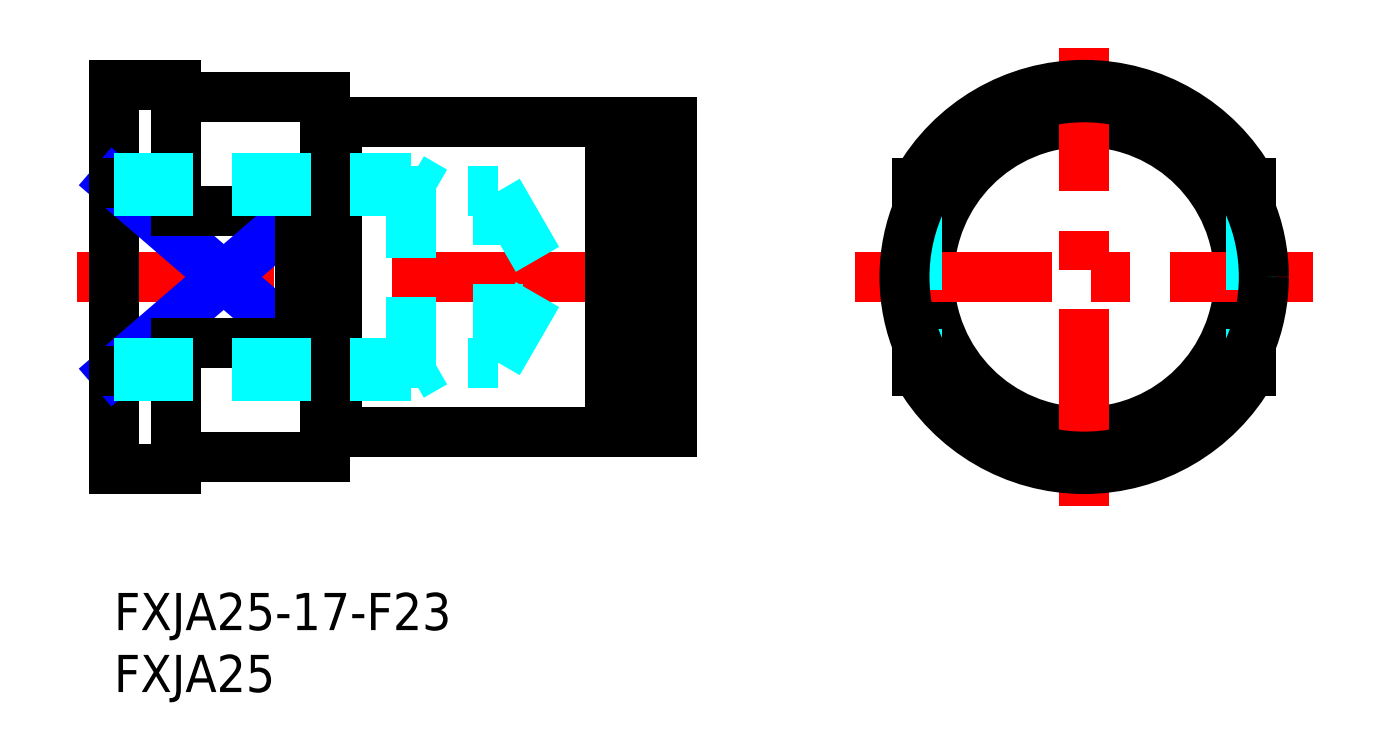
<metadata>
{"format":"dxf","ext":"dxf","renderer":"ezdxf+matplotlib","layout":"modelspace","background":"white","min_lineweight":24,"dpi":150}
</metadata>
<code>
0
SECTION
2
ENTITIES
0
INSERT
8
MSM_CONTINUOUS
2
*U7
10
0
20
0
30
0
0
INSERT
8
MSM_CONTINUOUS
2
*U8
10
0
20
0
30
0
0
LINE
8
MSM_CONTINUOUS
10
18
20
38
30
0
11
40
21
38
31
0
0
LINE
8
MSM_CENTER
10
-3
20
25.5
30
0
11
42.65
21
25.5
31
0
0
LINE
8
MSM_CONTINUOUS
10
0
20
41
30
0
11
0
21
10
31
0
0
LINE
8
MSM_NARROW
10
15
20
20.21
30
0
11
0
21
33.12
31
0
0
LINE
8
MSM_CONTINUOUS
10
5
20
30.79
30
0
11
15
21
30.79
31
0
0
LINE
8
MSM_NARROW
10
0
20
17.88
30
0
11
15
21
30.79
31
0
0
LINE
8
MSM_CONTINUOUS
10
15
20
30.79
30
0
11
15
21
20.21
31
0
0
LINE
8
MSM_CONTINUOUS
10
6
20
40
30
0
11
17
21
40
31
0
0
LINE
8
MSM_CONTINUOUS
10
0
20
41
30
0
11
5
21
41
31
0
0
LINE
8
MSM_CONTINUOUS
10
0
20
33.12
30
0
11
5
21
33.12
31
0
0
LINE
8
MSM_CONTINUOUS
10
17
20
11
30
0
11
17
21
40
31
0
0
CIRCLE
8
MSM_CONTINUOUS
10
78.29
20
25.5
30
0
40
12.5
0
LINE
8
MSM_CONTINUOUS
10
91.79
20
33.12
30
0
11
91.79
21
30.79
31
0
0
LINE
8
MSM_CONTINUOUS
10
64.79
20
30.79
30
0
11
64.79
21
33.12
31
0
0
LINE
8
MSM_CONTINUOUS
10
45
20
38
30
0
11
45
21
13
31
0
0
LINE
8
MSM_CENTER
10
78.29
20
7
30
0
11
78.29
21
44
31
0
0
ARC
8
MSM_CONTINUOUS
10
78.29
20
25.5
30
0
40
15.5
50
209.4
51
330.6
0
LINE
8
MSM_CENTER
10
59.79
20
25.5
30
0
11
96.79
21
25.5
31
0
0
LINE
8
MSM_CONTINUOUS
10
64.79
20
20.21
30
0
11
64.79
21
17.88
31
0
0
LINE
8
MSM_DASHED
10
64.79
20
30.79
30
0
11
64.79
21
20.21
31
0
0
LINE
8
MSM_CONTINUOUS
10
91.79
20
17.88
30
0
11
91.79
21
20.21
31
0
0
LINE
8
MSM_DASHED
10
91.79
20
30.79
30
0
11
91.79
21
20.21
31
0
0
ARC
8
MSM_CONTINUOUS
10
78.29
20
25.5
30
0
40
15.5
50
29.43
51
150.6
0
LINE
8
MSM_CONTINUOUS
10
41.35
20
38
30
0
11
45
21
38
31
0
0
LINE
8
MSM_CONTINUOUS
10
40
20
37.45
30
0
11
41.35
21
37.45
31
0
0
LINE
8
MSM_CONTINUOUS
10
41.35
20
38
30
0
11
41.35
21
13
31
0
0
LINE
8
MSM_CONTINUOUS
10
40
20
38
30
0
11
40
21
13
31
0
0
LINE
8
MSM_CONTINUOUS
10
40
20
13.55
30
0
11
41.35
21
13.55
31
0
0
LINE
8
MSM_CONTINUOUS
10
41.35
20
13
30
0
11
45
21
13
31
0
0
LINE
8
MSM_CONTINUOUS
10
0
20
17.88
30
0
11
5
21
17.88
31
0
0
LINE
8
MSM_CONTINUOUS
10
0
20
10
30
0
11
5
21
10
31
0
0
LINE
8
MSM_CONTINUOUS
10
6
20
11
30
0
11
17
21
11
31
0
0
LINE
8
MSM_CONTINUOUS
10
5
20
20.21
30
0
11
15
21
20.21
31
0
0
LINE
8
MSM_CONTINUOUS
10
18
20
13
30
0
11
40
21
13
31
0
0
ARC
8
MSM_CONTINUOUS
10
6
20
10
30
0
40
1
50
90
51
180
0
ARC
8
MSM_CONTINUOUS
10
6
20
41
30
0
40
1
50
180
51
270
0
LINE
8
MSM_CONTINUOUS
10
5
20
20.21
30
0
11
5
21
10
31
0
0
LINE
8
MSM_CONTINUOUS
10
5
20
30.79
30
0
11
5
21
41
31
0
0
LINE
8
MSM_CONTINUOUS
10
18
20
13
30
0
11
18
21
38
31
0
0
LINE
8
MSM_CONTINUOUS
10
17
20
37.9
30
0
11
18
21
37.9
31
0
0
LINE
8
MSM_CONTINUOUS
10
17
20
13.1
30
0
11
18
21
13.1
31
0
0
CIRCLE
8
MSM_CONTINUOUS
10
78.29
20
25.5
30
0
40
14.5
0
LINE
8
MSM_DASHED
10
24
20
17.5
30
0
11
24
21
33.5
31
0
0
LINE
8
MSM_DASHED
10
31
20
18.58
30
0
11
31
21
32.42
31
0
0
LINE
8
MSM_DASHED
10
31
20
32.42
30
0
11
34.99
21
25.5
31
0
0
LINE
8
MSM_DASHED
10
0
20
32.42
30
0
11
31
21
32.42
31
0
0
LINE
8
MSM_DASHED
10
0
20
33.5
30
0
11
24
21
33.5
31
0
0
LINE
8
MSM_DASHED
10
24
20
33.5
30
0
11
25.87
21
32.42
31
0
0
LINE
8
MSM_DASHED
10
31
20
18.58
30
0
11
34.99
21
25.5
31
0
0
LINE
8
MSM_DASHED
10
0
20
18.58
30
0
11
31
21
18.58
31
0
0
LINE
8
MSM_DASHED
10
24
20
17.5
30
0
11
25.87
21
18.58
31
0
0
LINE
8
MSM_DASHED
10
0
20
17.5
30
0
11
24
21
17.5
31
0
0
ENDSEC
0
EOF

</code>
